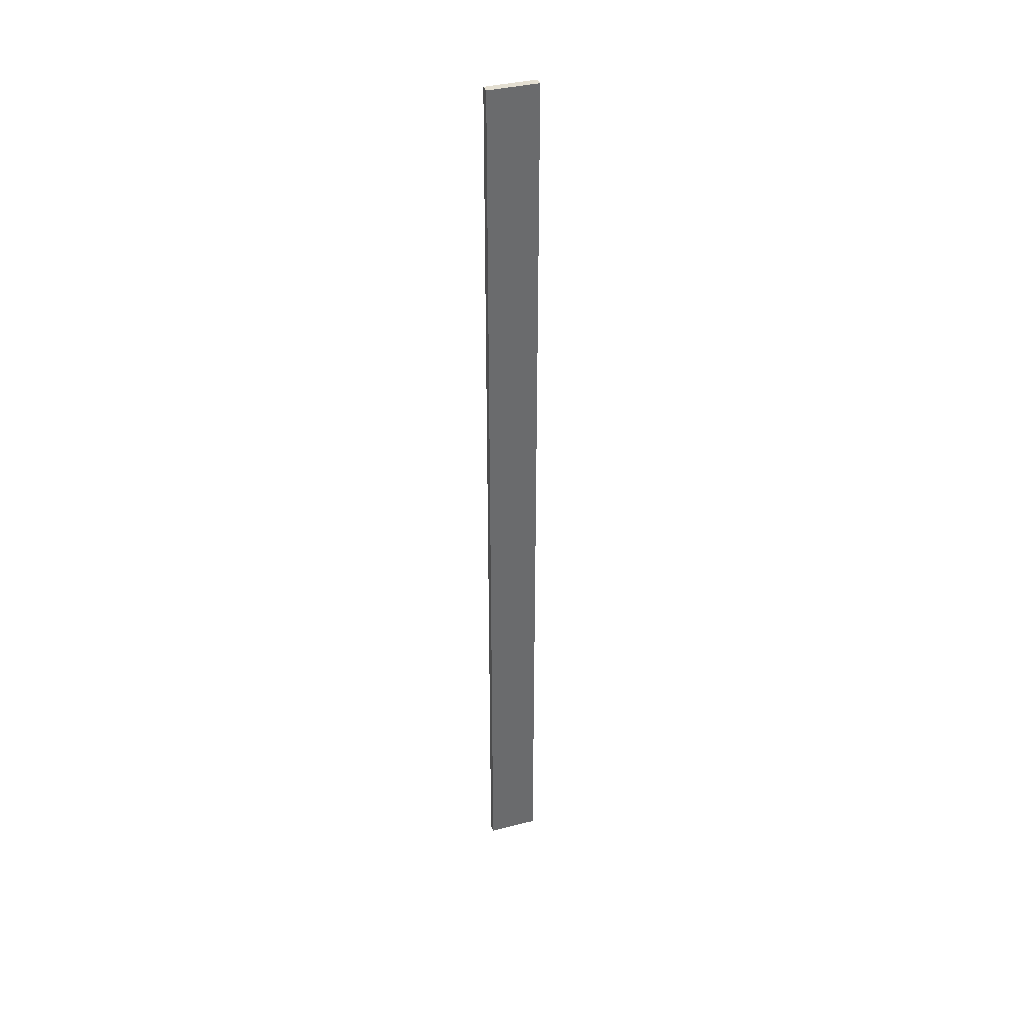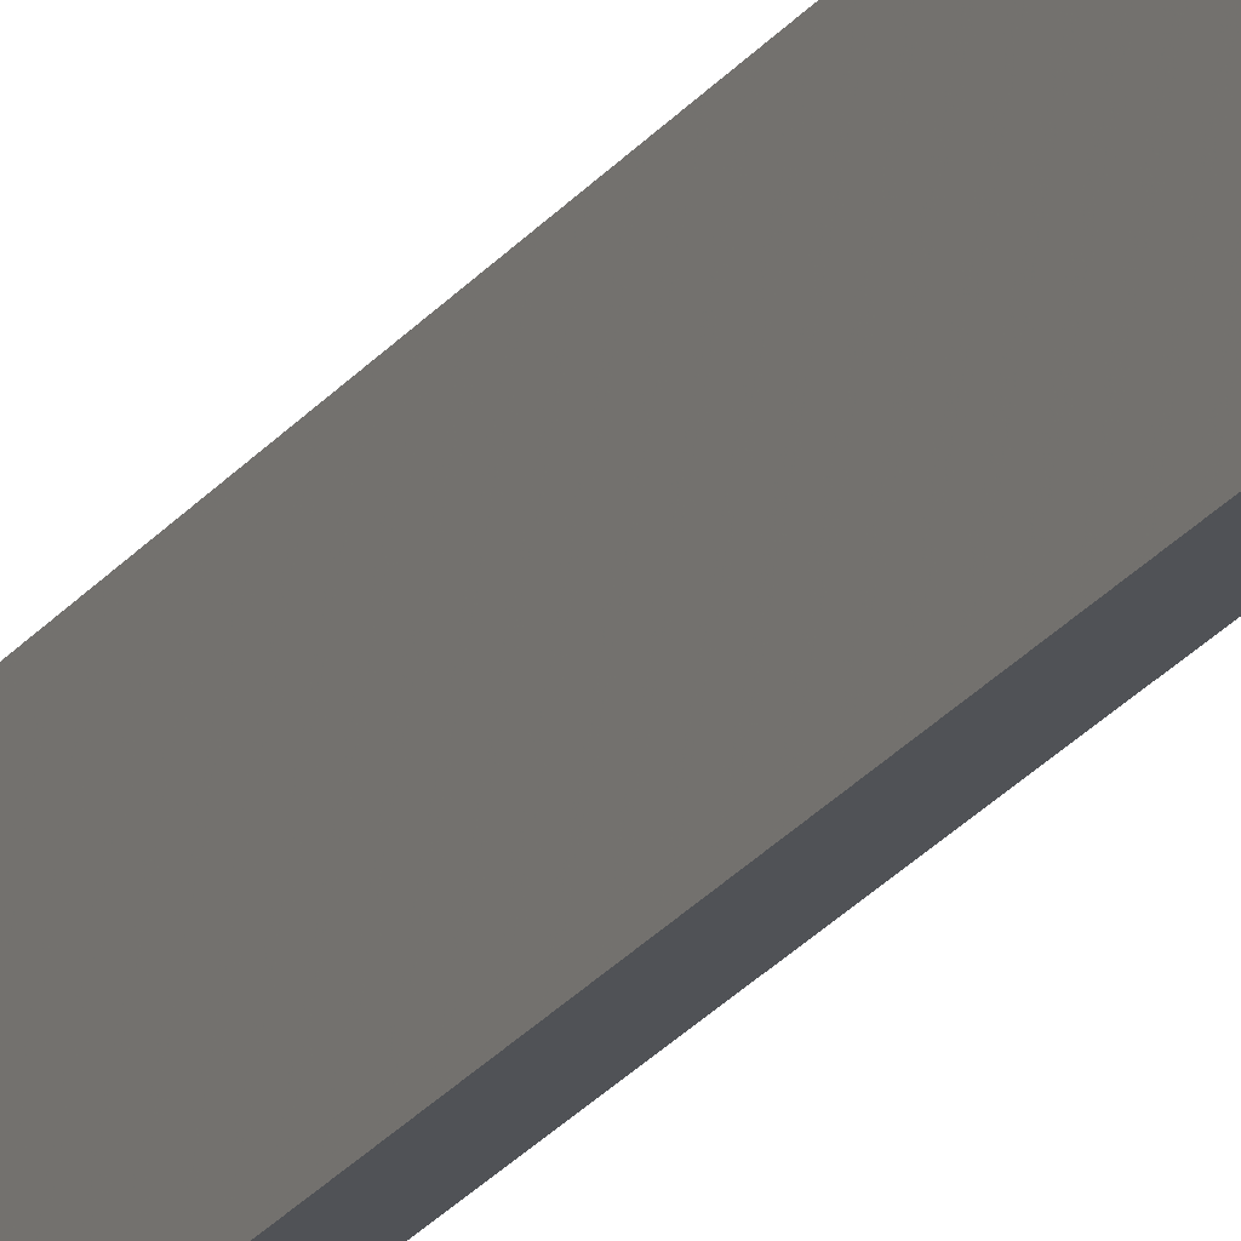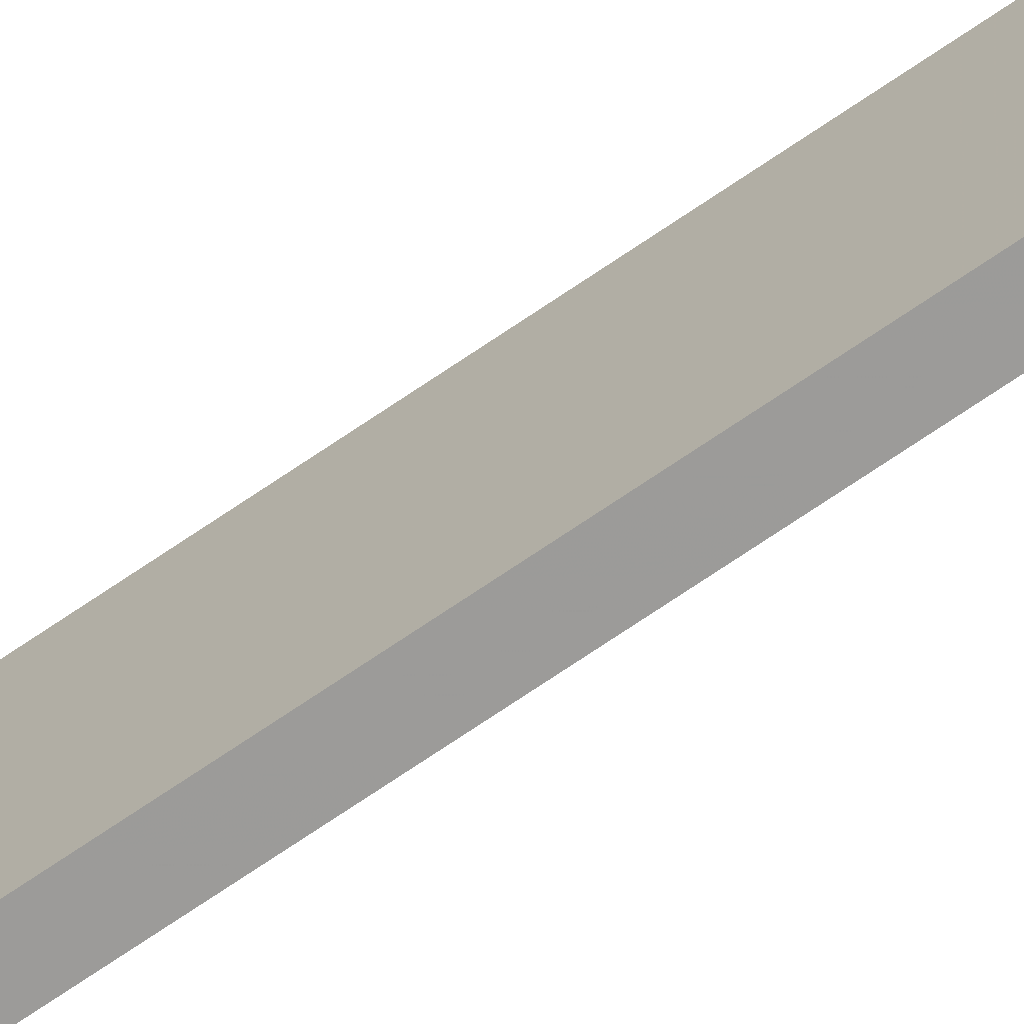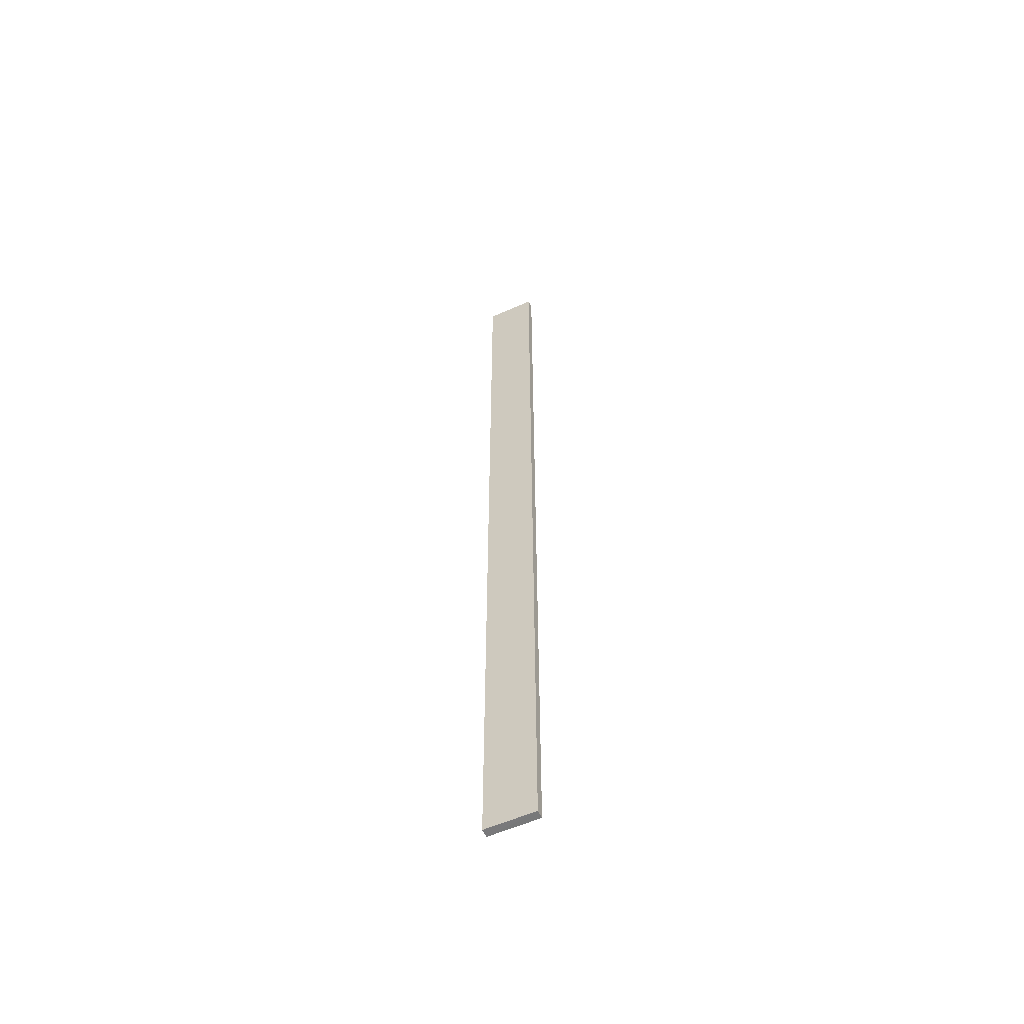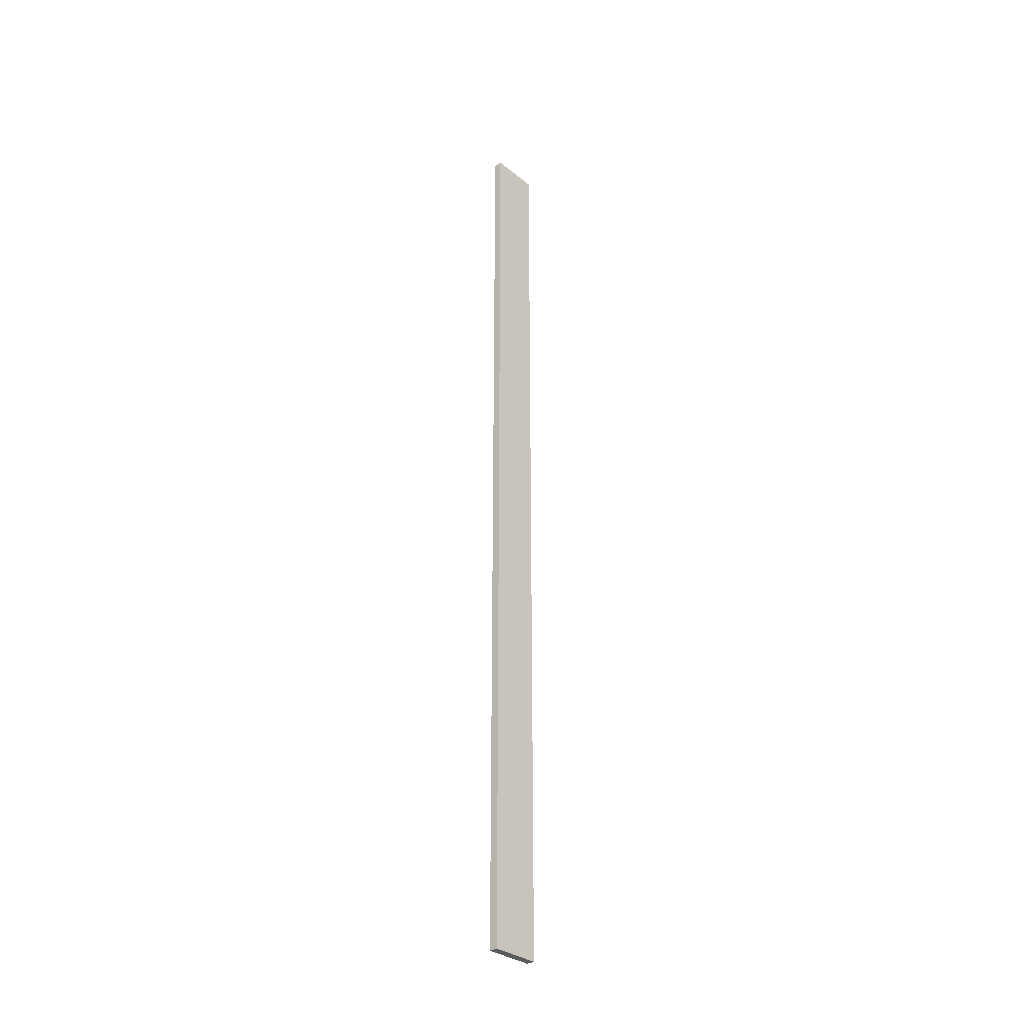
<metadata>
{"format":"obj","ext":"obj","renderer":"f3d","projection":"perspective","resolution":1024,"background":"white","views":[{"elev":37.3,"azim":71.9,"up":"+Z"},{"elev":-21.2,"azim":155.1,"up":"+Y"},{"elev":-69.8,"azim":124.6,"up":"+Y"},{"elev":-57.4,"azim":114.8,"up":"+Z"},{"elev":-32.2,"azim":42.0,"up":"+Z"}]}
</metadata>
<code>
o 8670
v 2174 1865 7.935
v 2174 1865 7.935
v 2174 1865 7.935
v 2174 1865 6.8
v 2174 1865 6.8
v 2174 1865 6.8
v 2174 1865 7.935
v 2174 1865 7.935
v 2174 1865 7.935
v 2174 1865 6.8
v 2174 1865 7.935
v 2174 1865 6.8
v 2174 1865 6.8
v 2174 1865 6.8
v 2174 1865 6.8
v 2174 1865 6.8
v 2174 1865 7.935
v 2174 1865 6.8
v 2174 1865 7.935
v 2174 1865 6.8
v 2174 1865 6.8
v 2174 1865 7.935
v 2174 1865 6.8
v 2174 1865 6.8
v 2174 1865 7.935
v 2174 1865 7.935
v 2174 1865 6.8
v 2174 1865 7.935
v 2174 1865 7.935
f 1 2 3
f 1 4 5
f 6 2 7
f 8 9 7
f 10 7 11
f 12 13 14
f 14 15 16
f 17 15 18
f 19 20 21
f 22 23 20
f 24 25 26
f 27 28 29

</code>
